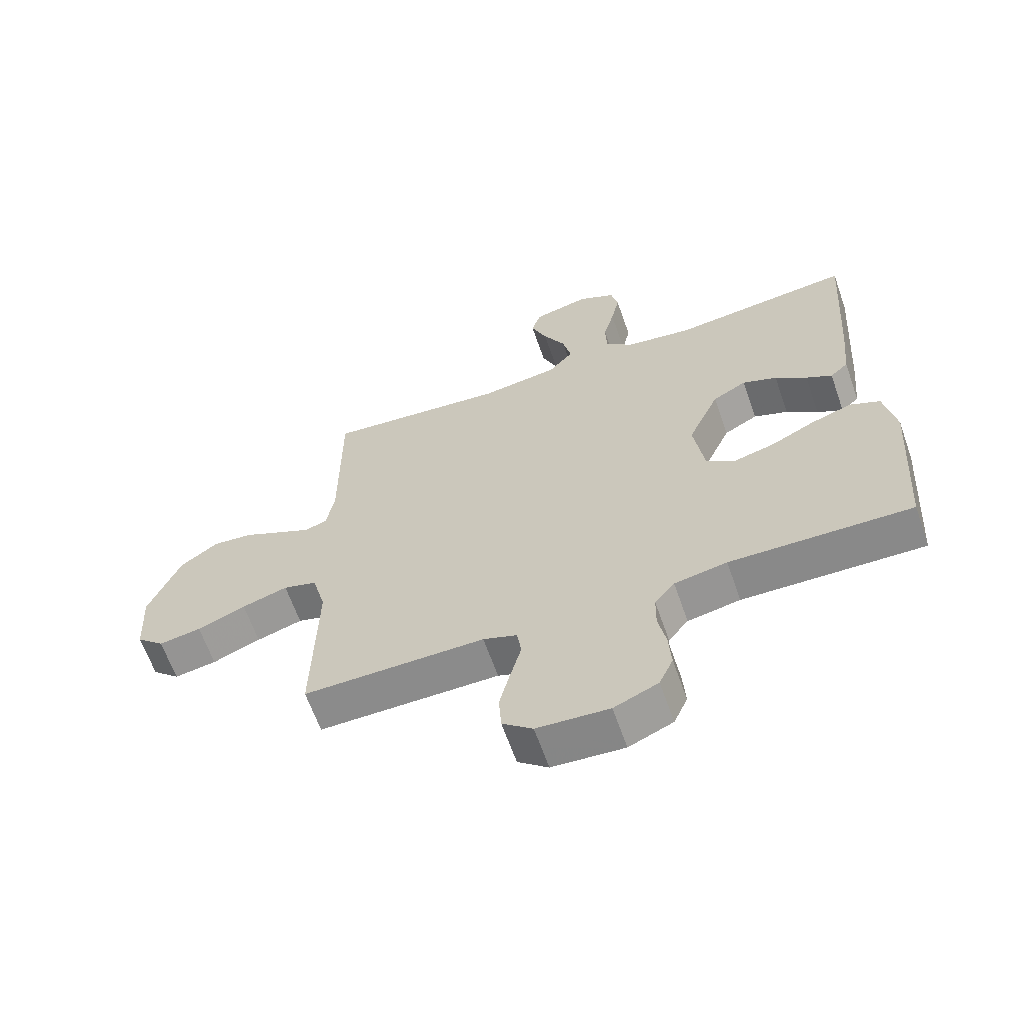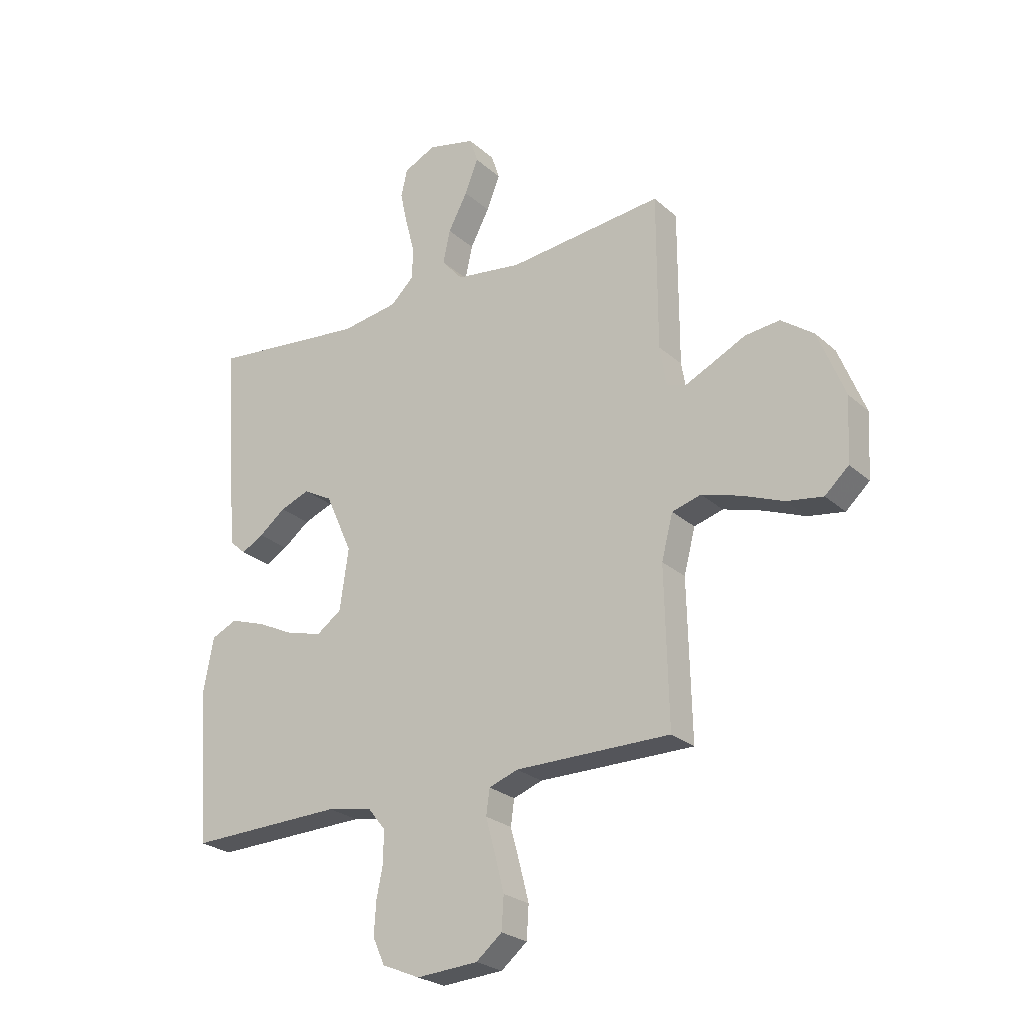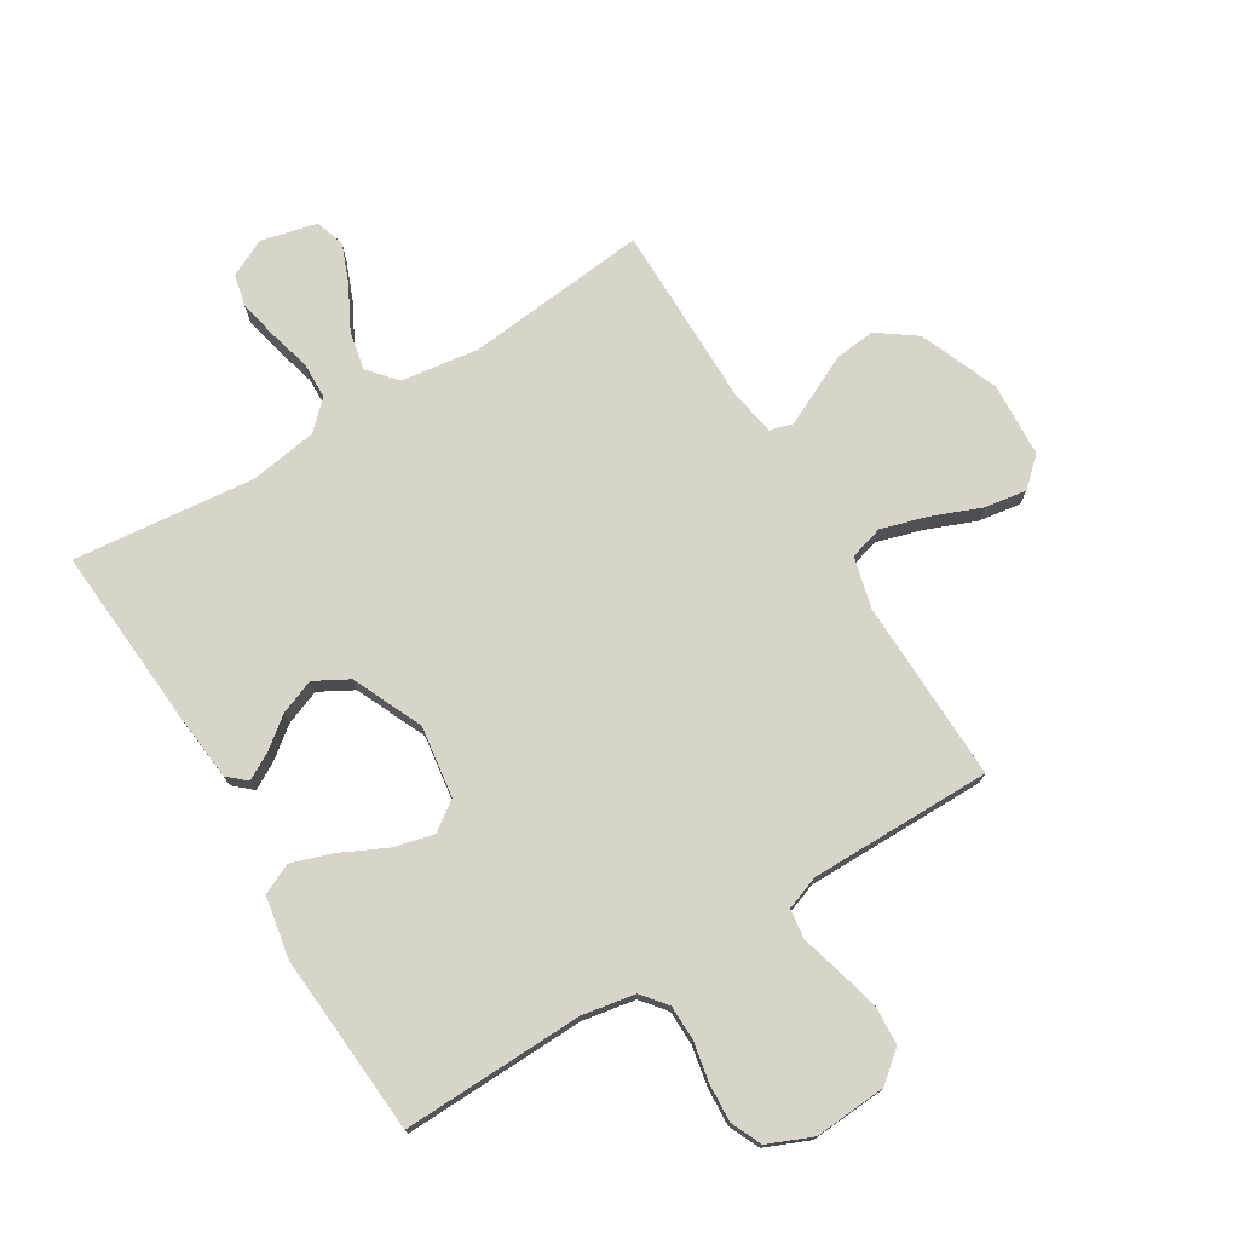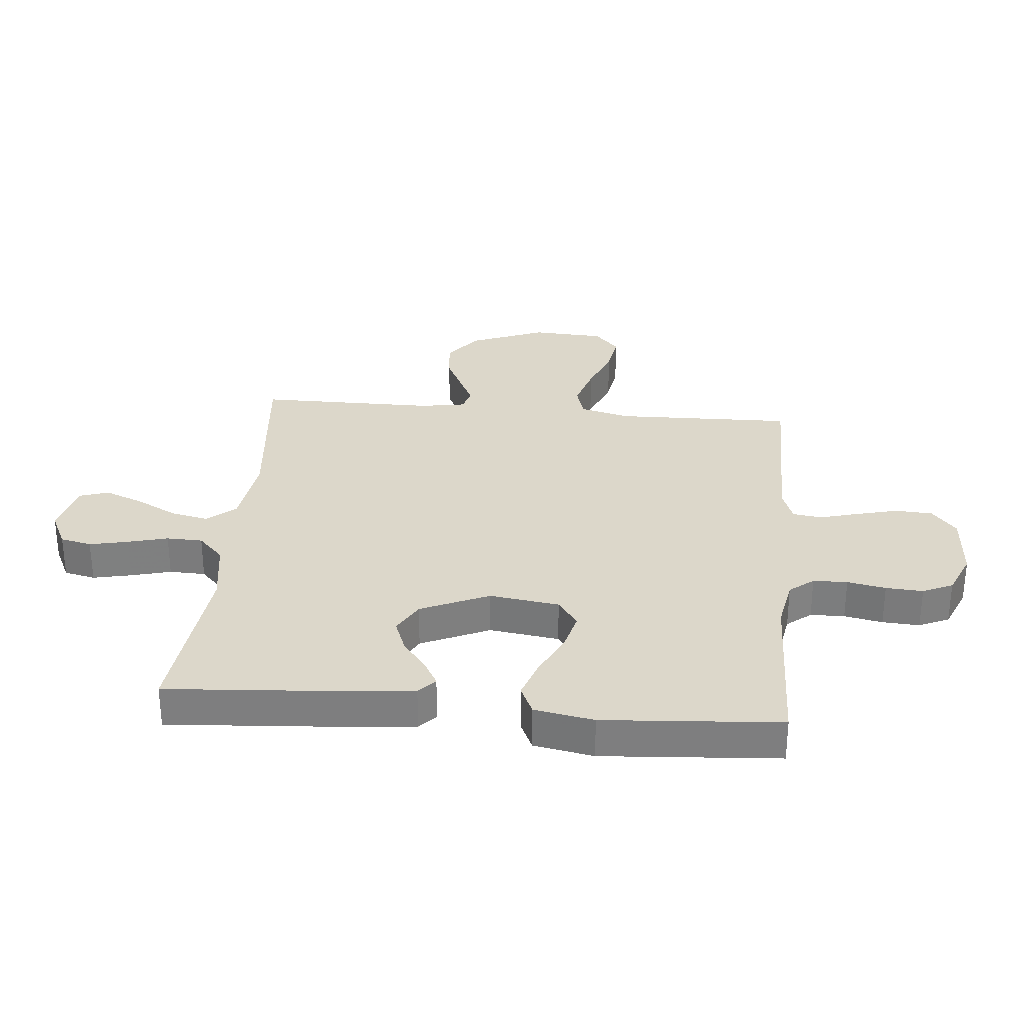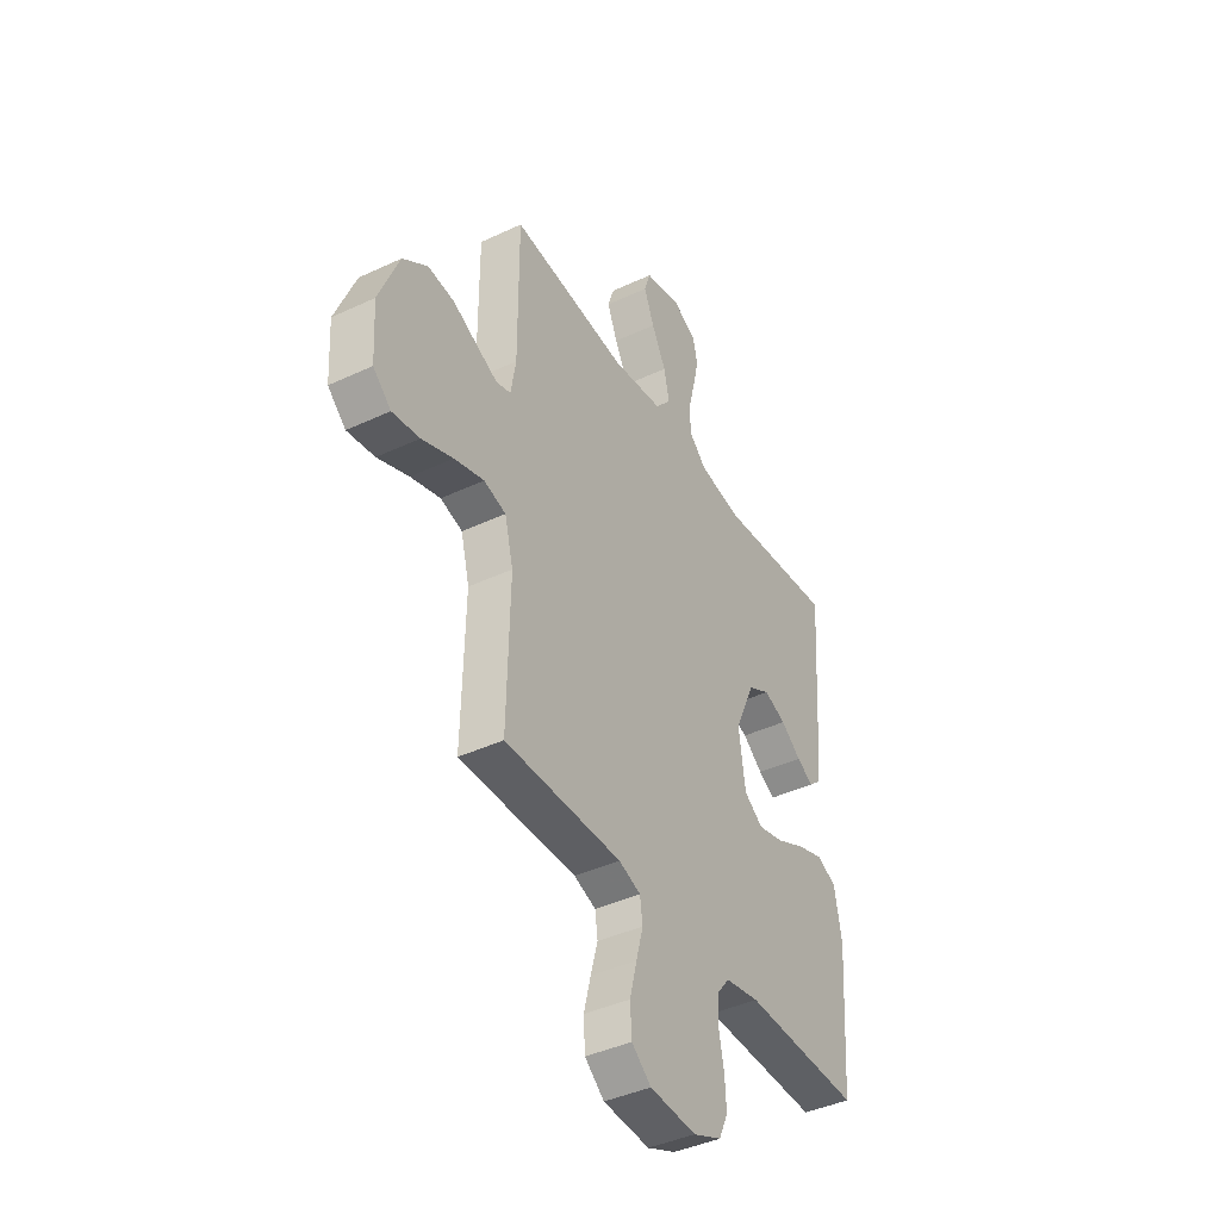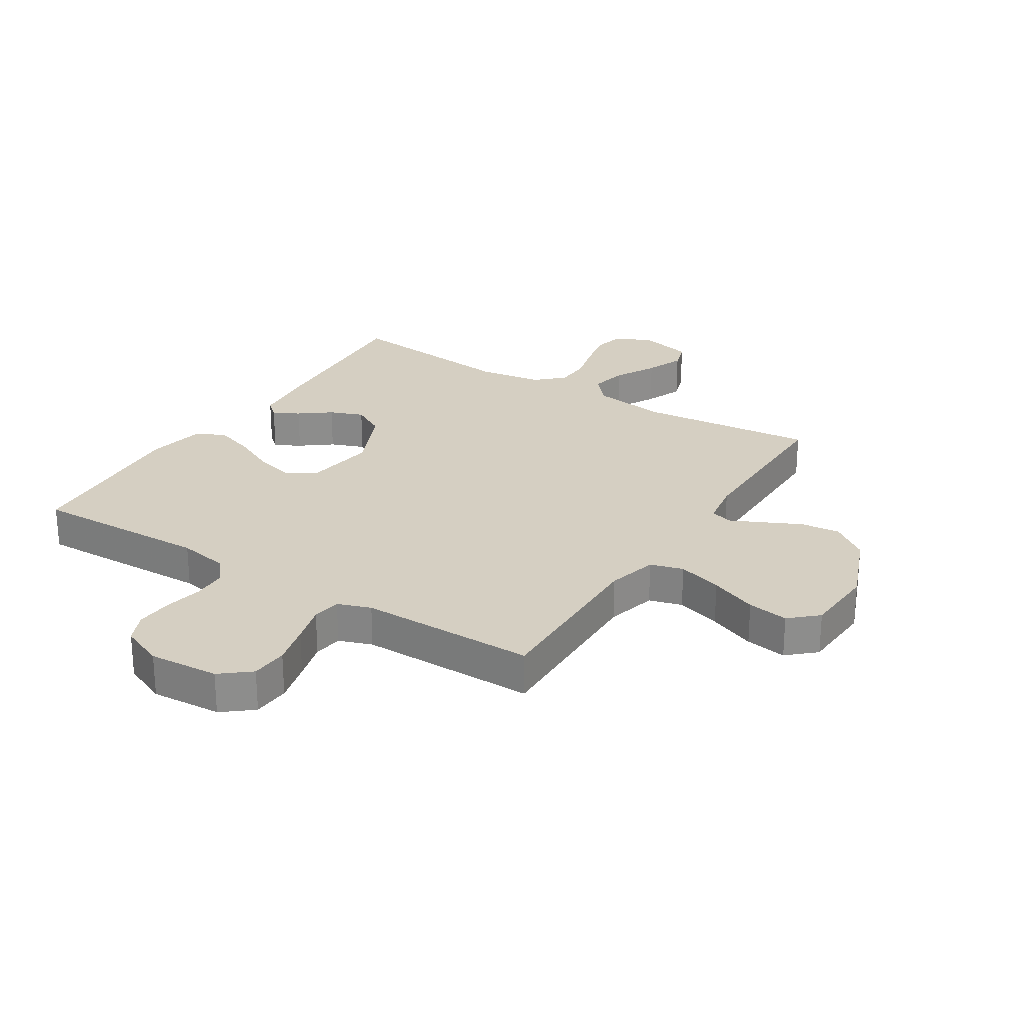
<metadata>
{"format":"obj","ext":"obj","renderer":"f3d","projection":"perspective","resolution":1024,"background":"white","views":[{"elev":-63.7,"azim":19.3,"up":"+Z"},{"elev":-25.1,"azim":-144.3,"up":"+Z"},{"elev":75.0,"azim":148.5,"up":"+Y"},{"elev":30.5,"azim":95.2,"up":"+Y"},{"elev":-41.4,"azim":-60.4,"up":"+Z"},{"elev":25.9,"azim":-147.7,"up":"+Y"}]}
</metadata>
<code>
v 0.5 0.07 -0.5
v 0.2 0.07 -0.492
v 0.113 0.07 -0.508
v 0.08 0.07 -0.549
v 0.079 0.07 -0.607
v 0.092 0.07 -0.672
v 0.096 0.07 -0.735
v 0.073 0.07 -0.786
v 0 0.07 -0.817
v -0.119 0.07 -0.809
v -0.169 0.07 -0.768
v -0.173 0.07 -0.705
v -0.155 0.07 -0.634
v -0.137 0.07 -0.568
v -0.144 0.07 -0.519
v -0.2 0.07 -0.499
v -0.5 0.07 -0.5
v -0.493 0.07 -0.2
v -0.515 0.07 -0.115
v -0.571 0.07 -0.099
v -0.647 0.07 -0.122
v -0.727 0.07 -0.154
v -0.797 0.07 -0.165
v -0.843 0.07 -0.123
v -0.85 0.07 0
v -0.798 0.07 0.129
v -0.735 0.07 0.175
v -0.668 0.07 0.168
v -0.604 0.07 0.137
v -0.551 0.07 0.112
v -0.513 0.07 0.123
v -0.5 0.07 0.2
v -0.5 0.07 0.5
v -0.2 0.07 0.47
v -0.072 0.07 0.488
v -0.031 0.07 0.535
v -0.045 0.07 0.599
v -0.082 0.07 0.669
v -0.108 0.07 0.734
v -0.092 0.07 0.783
v 0 0.07 0.805
v 0.062 0.07 0.775
v 0.074 0.07 0.722
v 0.06 0.07 0.657
v 0.042 0.07 0.589
v 0.044 0.07 0.528
v 0.089 0.07 0.485
v 0.2 0.07 0.468
v 0.5 0.07 0.5
v 0.479 0.07 0.2
v 0.468 0.07 0.088
v 0.438 0.07 0.061
v 0.395 0.07 0.085
v 0.343 0.07 0.125
v 0.286 0.07 0.147
v 0.23 0.07 0.116
v 0.178 0.07 0
v 0.195 0.07 -0.118
v 0.243 0.07 -0.152
v 0.31 0.07 -0.135
v 0.384 0.07 -0.099
v 0.452 0.07 -0.076
v 0.502 0.07 -0.099
v 0.521 0.07 -0.2
v 0.5 0 -0.5
v 0.2 0 -0.492
v 0.113 0 -0.508
v 0.08 0 -0.549
v 0.079 0 -0.607
v 0.092 0 -0.672
v 0.096 0 -0.735
v 0.073 0 -0.786
v 0 0 -0.817
v -0.119 0 -0.809
v -0.169 0 -0.768
v -0.173 0 -0.705
v -0.155 0 -0.634
v -0.137 0 -0.568
v -0.144 0 -0.519
v -0.2 0 -0.499
v -0.5 0 -0.5
v -0.493 0 -0.2
v -0.515 0 -0.115
v -0.571 0 -0.099
v -0.647 0 -0.122
v -0.727 0 -0.154
v -0.797 0 -0.165
v -0.843 0 -0.123
v -0.85 0 0
v -0.798 0 0.129
v -0.735 0 0.175
v -0.668 0 0.168
v -0.604 0 0.137
v -0.551 0 0.112
v -0.513 0 0.123
v -0.5 0 0.2
v -0.5 0 0.5
v -0.2 0 0.47
v -0.072 0 0.488
v -0.031 0 0.535
v -0.045 0 0.599
v -0.082 0 0.669
v -0.108 0 0.734
v -0.092 0 0.783
v 0 0 0.805
v 0.062 0 0.775
v 0.074 0 0.722
v 0.06 0 0.657
v 0.042 0 0.589
v 0.044 0 0.528
v 0.089 0 0.485
v 0.2 0 0.468
v 0.5 0 0.5
v 0.479 0 0.2
v 0.468 0 0.088
v 0.438 0 0.061
v 0.395 0 0.085
v 0.343 0 0.125
v 0.286 0 0.147
v 0.23 0 0.116
v 0.178 0 0
v 0.195 0 -0.118
v 0.243 0 -0.152
v 0.31 0 -0.135
v 0.384 0 -0.099
v 0.452 0 -0.076
v 0.502 0 -0.099
v 0.521 0 -0.2
f 64 1 2
f 63 64 2
f 62 63 2
f 61 62 2
f 60 61 2
f 59 60 2 3
f 58 59 3 4
f 57 58 4
f 52 53 54
f 51 52 54
f 50 51 54
f 49 50 54
f 48 49 54
f 47 48 54 55
f 46 47 55 56
f 43 44 45
f 42 43 45
f 41 42 45
f 40 41 45
f 39 40 45
f 38 39 45
f 37 38 45
f 36 37 45 46
f 46 56 57
f 36 46 57
f 35 36 57
f 32 33 34
f 35 57 4
f 34 35 4
f 32 34 4
f 31 32 4
f 27 28 29
f 26 27 29
f 25 26 29
f 24 25 29
f 23 24 29
f 22 23 29
f 21 22 29
f 20 21 29 30
f 16 17 18
f 15 16 18 19
f 12 13 14
f 11 12 14
f 10 11 14
f 9 10 14
f 8 9 14
f 7 8 14
f 6 7 14
f 5 6 14
f 5 14 15
f 4 5 15 19
f 19 20 30 31
f 4 19 31
f 66 65 128
f 66 128 127
f 66 127 126
f 66 126 125
f 66 125 124
f 67 66 124 123
f 68 67 123 122
f 68 122 121
f 118 117 116
f 118 116 115
f 118 115 114
f 118 114 113
f 118 113 112
f 119 118 112 111
f 120 119 111 110
f 109 108 107
f 109 107 106
f 109 106 105
f 109 105 104
f 109 104 103
f 109 103 102
f 109 102 101
f 110 109 101 100
f 121 120 110
f 121 110 100
f 121 100 99
f 98 97 96
f 68 121 99
f 68 99 98
f 68 98 96
f 68 96 95
f 93 92 91
f 93 91 90
f 93 90 89
f 93 89 88
f 93 88 87
f 93 87 86
f 93 86 85
f 94 93 85 84
f 82 81 80
f 83 82 80 79
f 78 77 76
f 78 76 75
f 78 75 74
f 78 74 73
f 78 73 72
f 78 72 71
f 78 71 70
f 78 70 69
f 79 78 69
f 83 79 69 68
f 95 94 84 83
f 95 83 68
f 1 65 66 2
f 2 66 67 3
f 3 67 68 4
f 4 68 69 5
f 5 69 70 6
f 6 70 71 7
f 7 71 72 8
f 8 72 73 9
f 9 73 74 10
f 10 74 75 11
f 11 75 76 12
f 12 76 77 13
f 13 77 78 14
f 14 78 79 15
f 15 79 80 16
f 16 80 81 17
f 17 81 82 18
f 18 82 83 19
f 19 83 84 20
f 20 84 85 21
f 21 85 86 22
f 22 86 87 23
f 23 87 88 24
f 24 88 89 25
f 25 89 90 26
f 26 90 91 27
f 27 91 92 28
f 28 92 93 29
f 29 93 94 30
f 30 94 95 31
f 31 95 96 32
f 32 96 97 33
f 33 97 98 34
f 34 98 99 35
f 35 99 100 36
f 36 100 101 37
f 37 101 102 38
f 38 102 103 39
f 39 103 104 40
f 40 104 105 41
f 41 105 106 42
f 42 106 107 43
f 43 107 108 44
f 44 108 109 45
f 45 109 110 46
f 46 110 111 47
f 47 111 112 48
f 48 112 113 49
f 49 113 114 50
f 50 114 115 51
f 51 115 116 52
f 52 116 117 53
f 53 117 118 54
f 54 118 119 55
f 55 119 120 56
f 56 120 121 57
f 57 121 122 58
f 58 122 123 59
f 59 123 124 60
f 60 124 125 61
f 61 125 126 62
f 62 126 127 63
f 63 127 128 64
f 64 128 65 1

</code>
